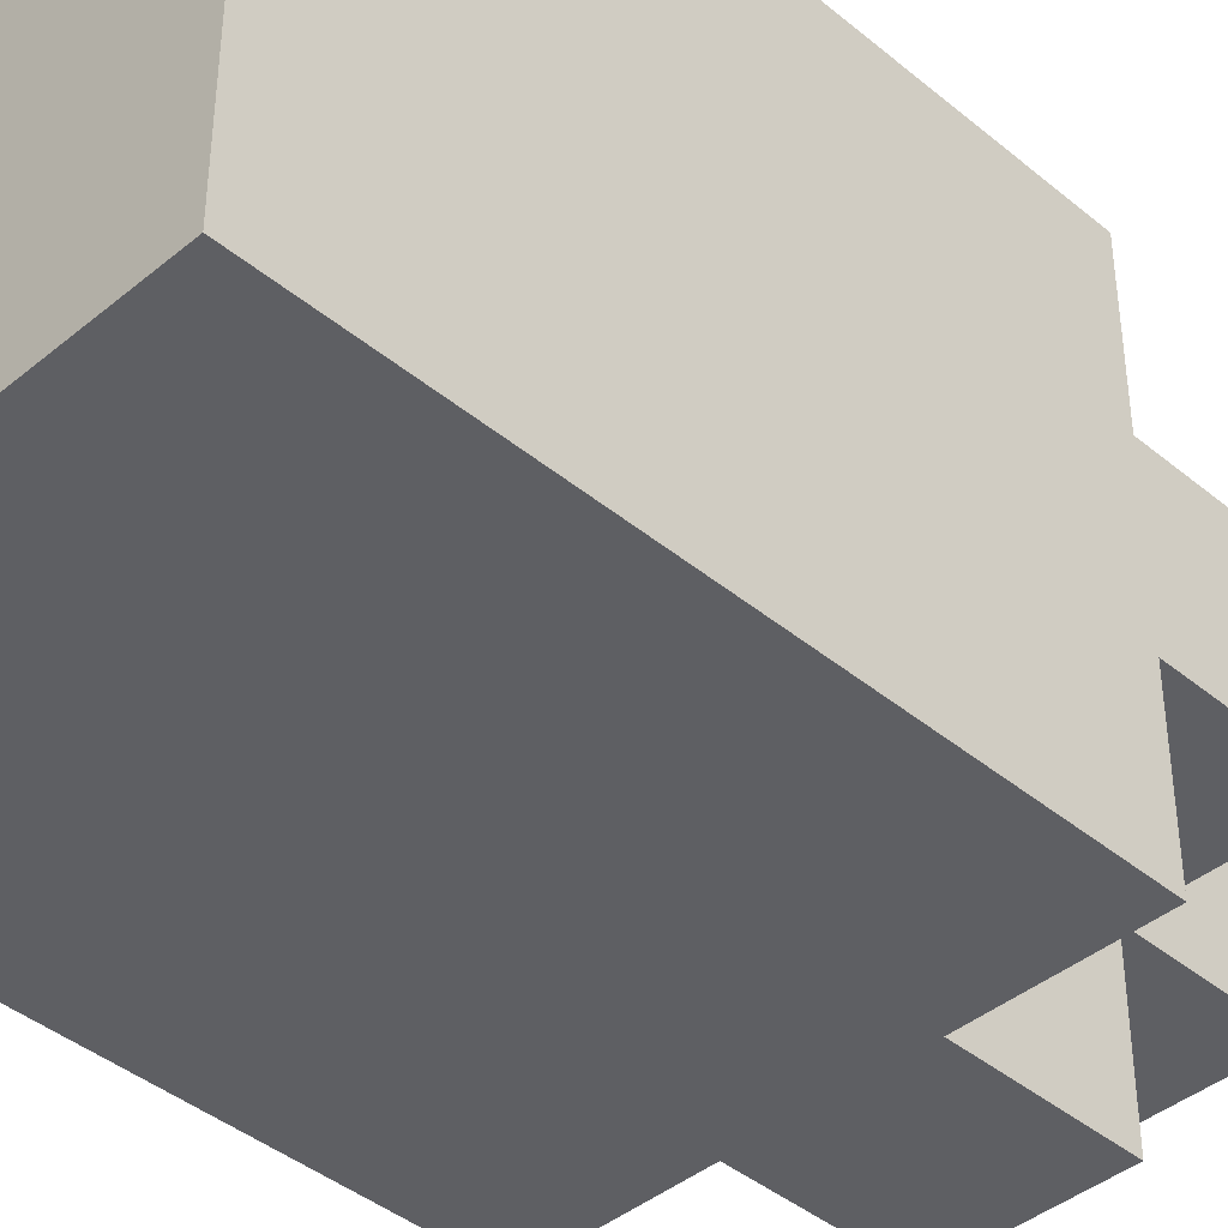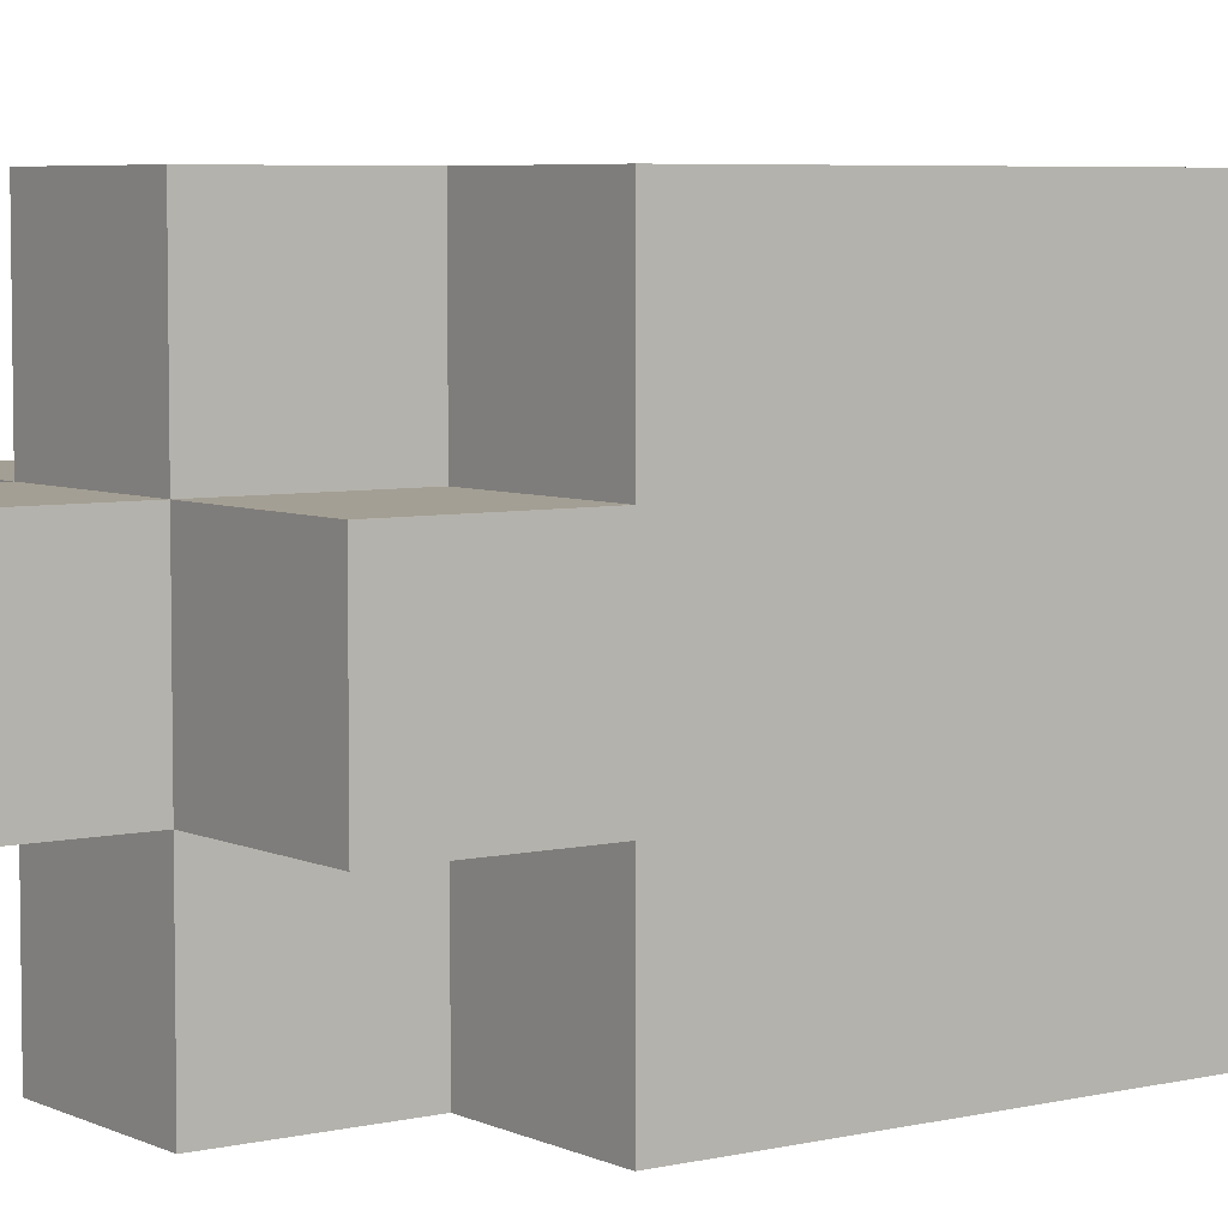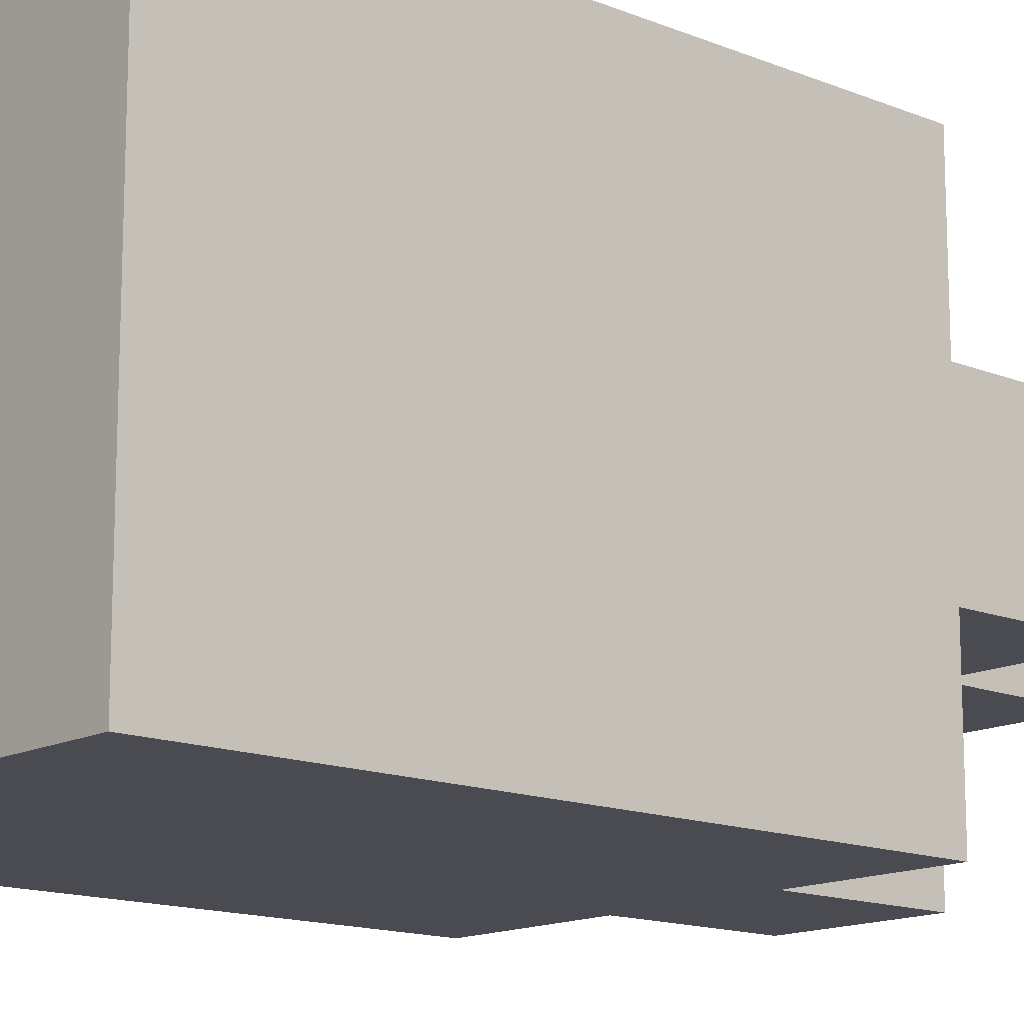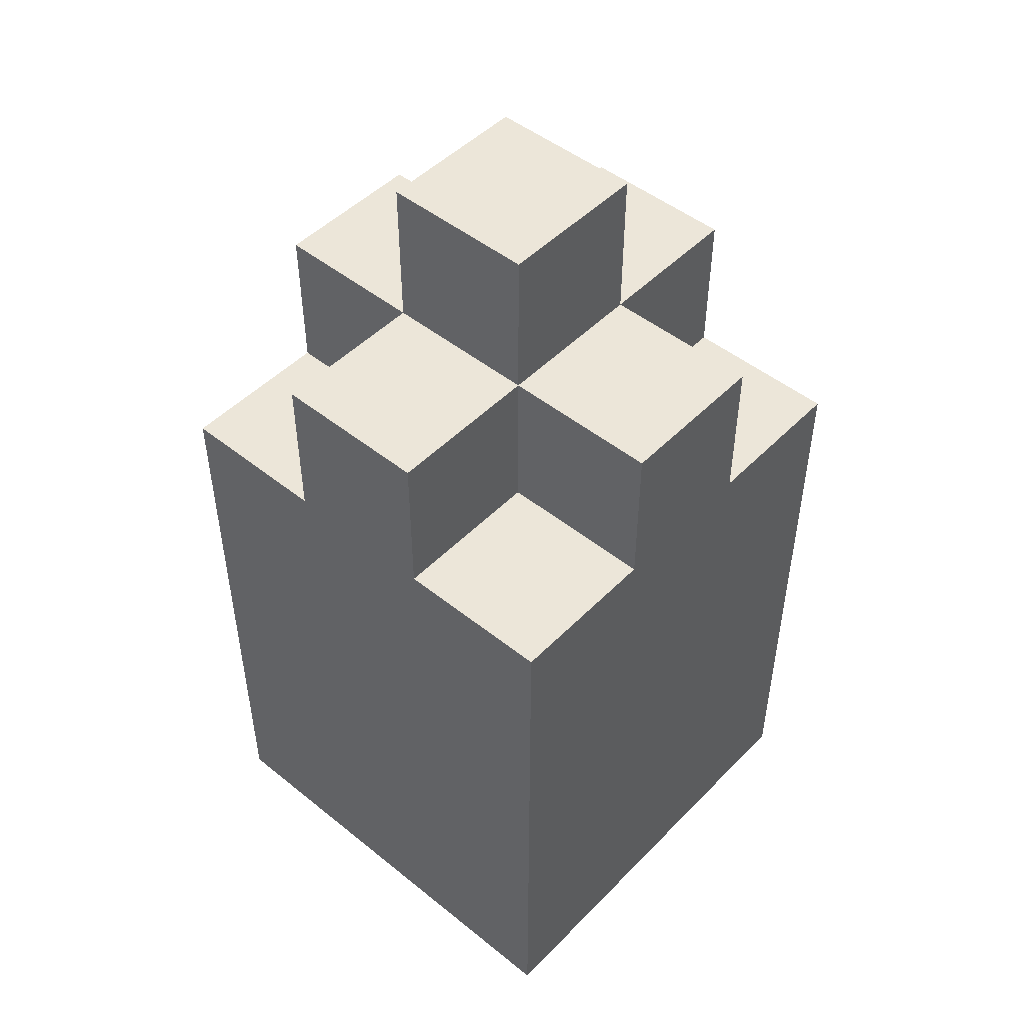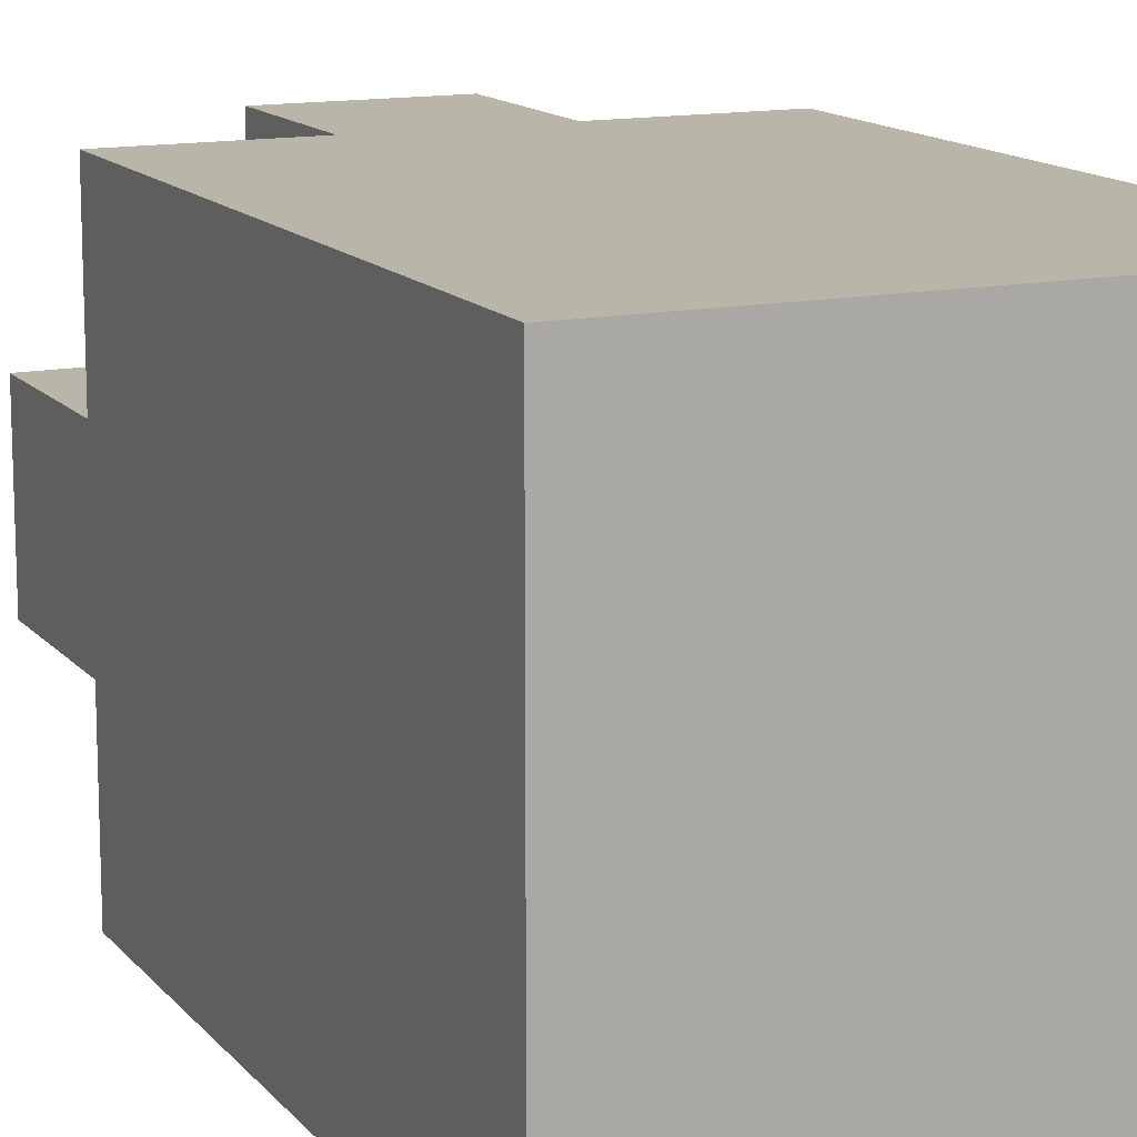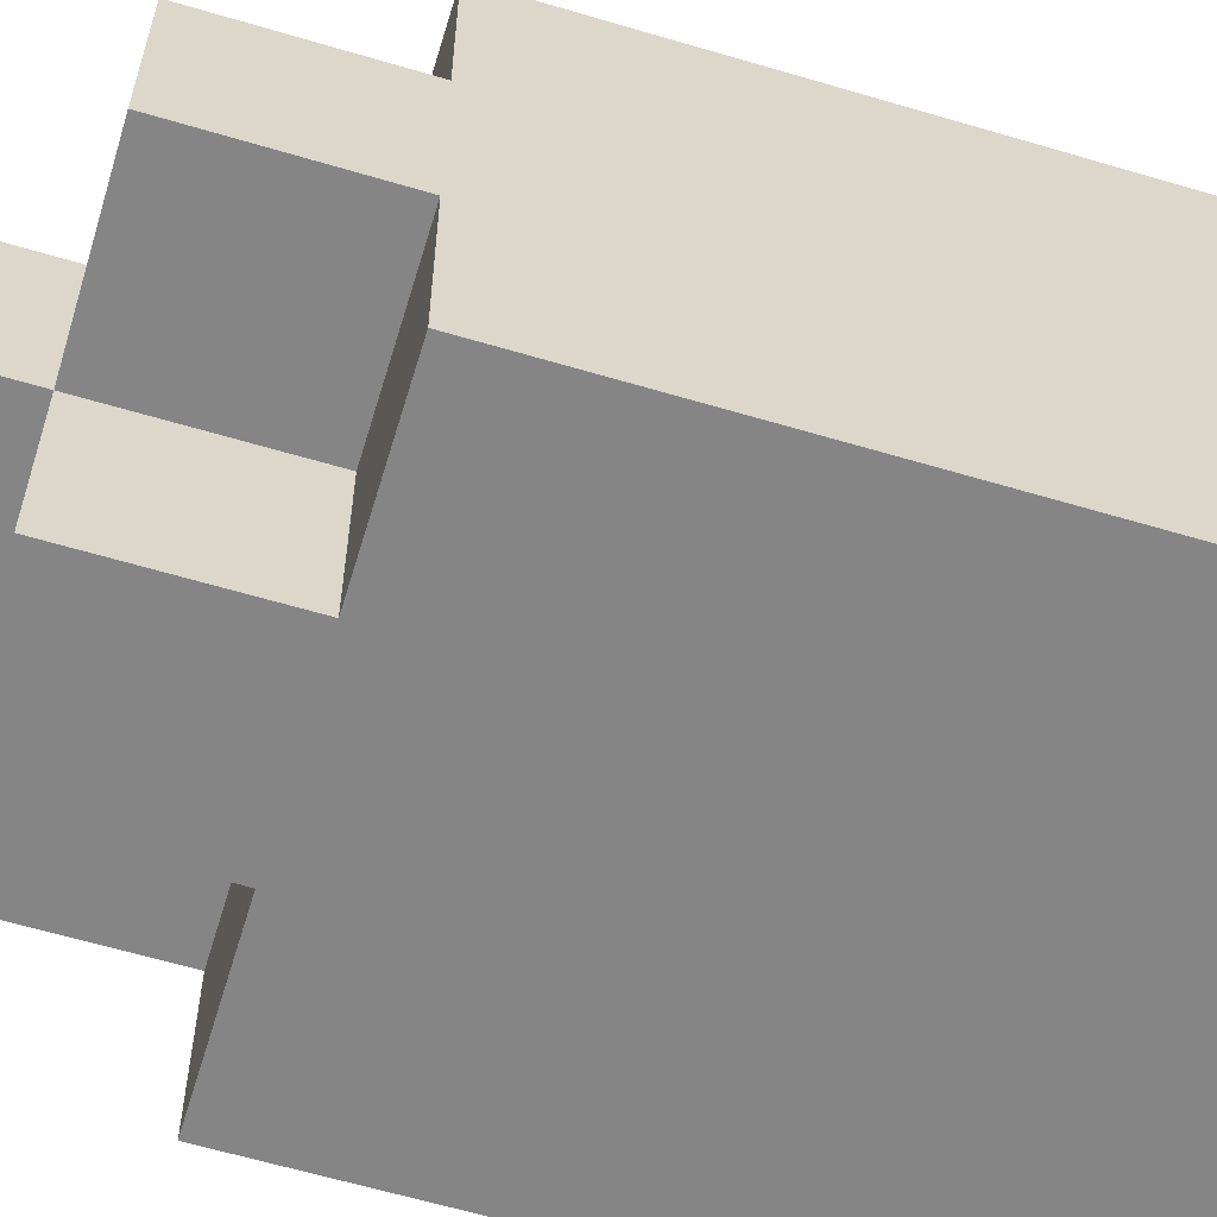
<metadata>
{"format":"obj","ext":"obj","renderer":"f3d","projection":"perspective","resolution":1024,"background":"white","views":[{"elev":-41.5,"azim":45.0,"up":"+Z"},{"elev":5.6,"azim":-125.7,"up":"+Z"},{"elev":-14.4,"azim":48.4,"up":"+Z"},{"elev":48.6,"azim":-48.2,"up":"+Y"},{"elev":13.6,"azim":-24.5,"up":"+Z"},{"elev":-61.9,"azim":-106.8,"up":"+Z"}]}
</metadata>
<code>
o Bottle_Pink-0
v 0.56 1.36 -3.58
v 0.5 1.36 -3.58
v 0.56 1.44 -3.58
v 0.54 1.44 -3.58
v 0.52 1.44 -3.58
v 0.5 1.44 -3.58
v 0.54 1.46 -3.58
v 0.52 1.46 -3.58
v 0.56 1.44 -3.6
v 0.54 1.44 -3.6
v 0.52 1.44 -3.6
v 0.5 1.44 -3.6
v 0.56 1.46 -3.6
v 0.54 1.46 -3.6
v 0.52 1.46 -3.6
v 0.5 1.46 -3.6
v 0.54 1.48 -3.6
v 0.52 1.48 -3.6
v 0.56 1.44 -3.62
v 0.54 1.44 -3.62
v 0.52 1.44 -3.62
v 0.5 1.44 -3.62
v 0.56 1.46 -3.62
v 0.54 1.46 -3.62
v 0.52 1.46 -3.62
v 0.5 1.46 -3.62
v 0.54 1.48 -3.62
v 0.52 1.48 -3.62
v 0.56 1.36 -3.64
v 0.5 1.36 -3.64
v 0.56 1.44 -3.64
v 0.54 1.44 -3.64
v 0.52 1.44 -3.64
v 0.5 1.44 -3.64
v 0.54 1.46 -3.64
v 0.52 1.46 -3.64
v 0.56 1.36 -3.58
v 0.56 1.44 -3.58
v 0.56 1.44 -3.6
v 0.56 1.46 -3.6
v 0.56 1.44 -3.62
v 0.56 1.46 -3.62
v 0.56 1.36 -3.64
v 0.56 1.44 -3.64
v 0.54 1.44 -3.58
v 0.54 1.46 -3.58
v 0.54 1.44 -3.6
v 0.54 1.46 -3.6
v 0.54 1.48 -3.6
v 0.54 1.44 -3.62
v 0.54 1.46 -3.62
v 0.54 1.48 -3.62
v 0.54 1.44 -3.64
v 0.54 1.46 -3.64
v 0.52 1.44 -3.58
v 0.52 1.46 -3.58
v 0.52 1.44 -3.6
v 0.52 1.46 -3.6
v 0.52 1.48 -3.6
v 0.52 1.44 -3.62
v 0.52 1.46 -3.62
v 0.52 1.48 -3.62
v 0.52 1.44 -3.64
v 0.52 1.46 -3.64
v 0.5 1.36 -3.58
v 0.5 1.44 -3.58
v 0.5 1.44 -3.6
v 0.5 1.46 -3.6
v 0.5 1.44 -3.62
v 0.5 1.46 -3.62
v 0.5 1.36 -3.64
v 0.5 1.44 -3.64
v 0.56 1.36 -3.58
v 0.56 1.36 -3.64
v 0.5 1.36 -3.58
v 0.5 1.36 -3.64
v 0.56 1.44 -3.58
v 0.56 1.44 -3.6
v 0.56 1.44 -3.62
v 0.56 1.44 -3.64
v 0.54 1.44 -3.58
v 0.54 1.44 -3.6
v 0.54 1.44 -3.62
v 0.54 1.44 -3.64
v 0.52 1.44 -3.58
v 0.52 1.44 -3.6
v 0.52 1.44 -3.62
v 0.52 1.44 -3.64
v 0.5 1.44 -3.58
v 0.5 1.44 -3.6
v 0.5 1.44 -3.62
v 0.5 1.44 -3.64
v 0.56 1.46 -3.6
v 0.56 1.46 -3.62
v 0.54 1.46 -3.58
v 0.54 1.46 -3.6
v 0.54 1.46 -3.62
v 0.54 1.46 -3.64
v 0.52 1.46 -3.58
v 0.52 1.46 -3.6
v 0.52 1.46 -3.62
v 0.52 1.46 -3.64
v 0.5 1.46 -3.6
v 0.5 1.46 -3.62
v 0.54 1.48 -3.6
v 0.54 1.48 -3.62
v 0.52 1.48 -3.6
v 0.52 1.48 -3.62
f 3 2 1
f 4 2 3
f 5 2 4
f 6 2 5
f 7 5 4
f 8 5 7
f 13 10 9
f 14 10 13
f 15 12 11
f 16 12 15
f 17 15 14
f 18 15 17
f 19 20 23
f 23 20 24
f 21 22 25
f 25 22 26
f 24 25 27
f 27 25 28
f 29 30 31
f 31 30 32
f 32 30 33
f 33 30 34
f 32 33 35
f 35 33 36
f 39 38 37
f 41 39 37
f 41 40 39
f 42 40 41
f 43 41 37
f 44 41 43
f 47 46 45
f 48 46 47
f 51 49 48
f 52 49 51
f 53 51 50
f 54 51 53
f 55 56 57
f 57 56 58
f 58 59 61
f 61 59 62
f 60 61 63
f 63 61 64
f 65 66 67
f 65 67 69
f 67 68 69
f 69 68 70
f 65 69 71
f 71 69 72
f 75 74 73
f 76 74 75
f 77 78 81
f 81 78 82
f 79 80 83
f 83 80 84
f 85 86 89
f 89 86 90
f 87 88 91
f 91 88 92
f 93 94 96
f 96 94 97
f 95 96 99
f 99 96 100
f 97 98 101
f 101 98 102
f 100 101 103
f 103 101 104
f 105 106 107
f 107 106 108

</code>
